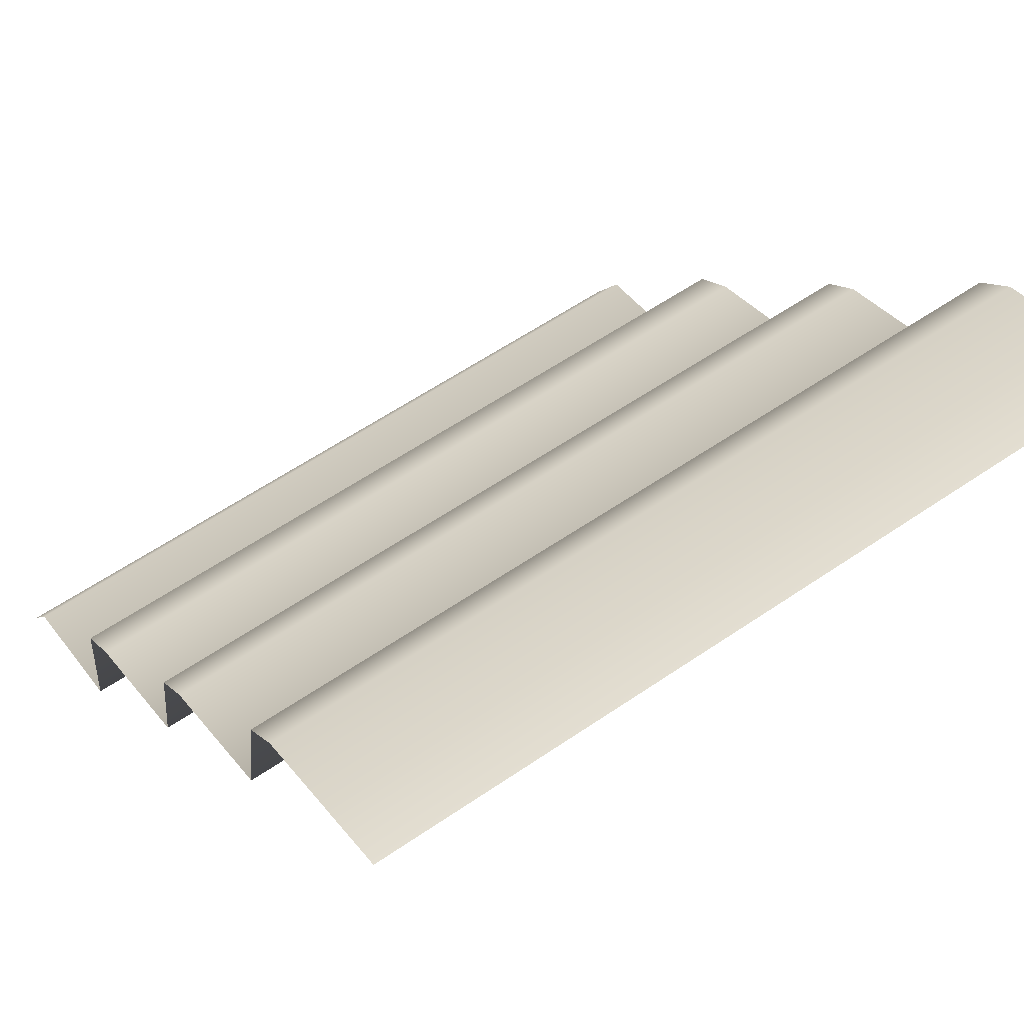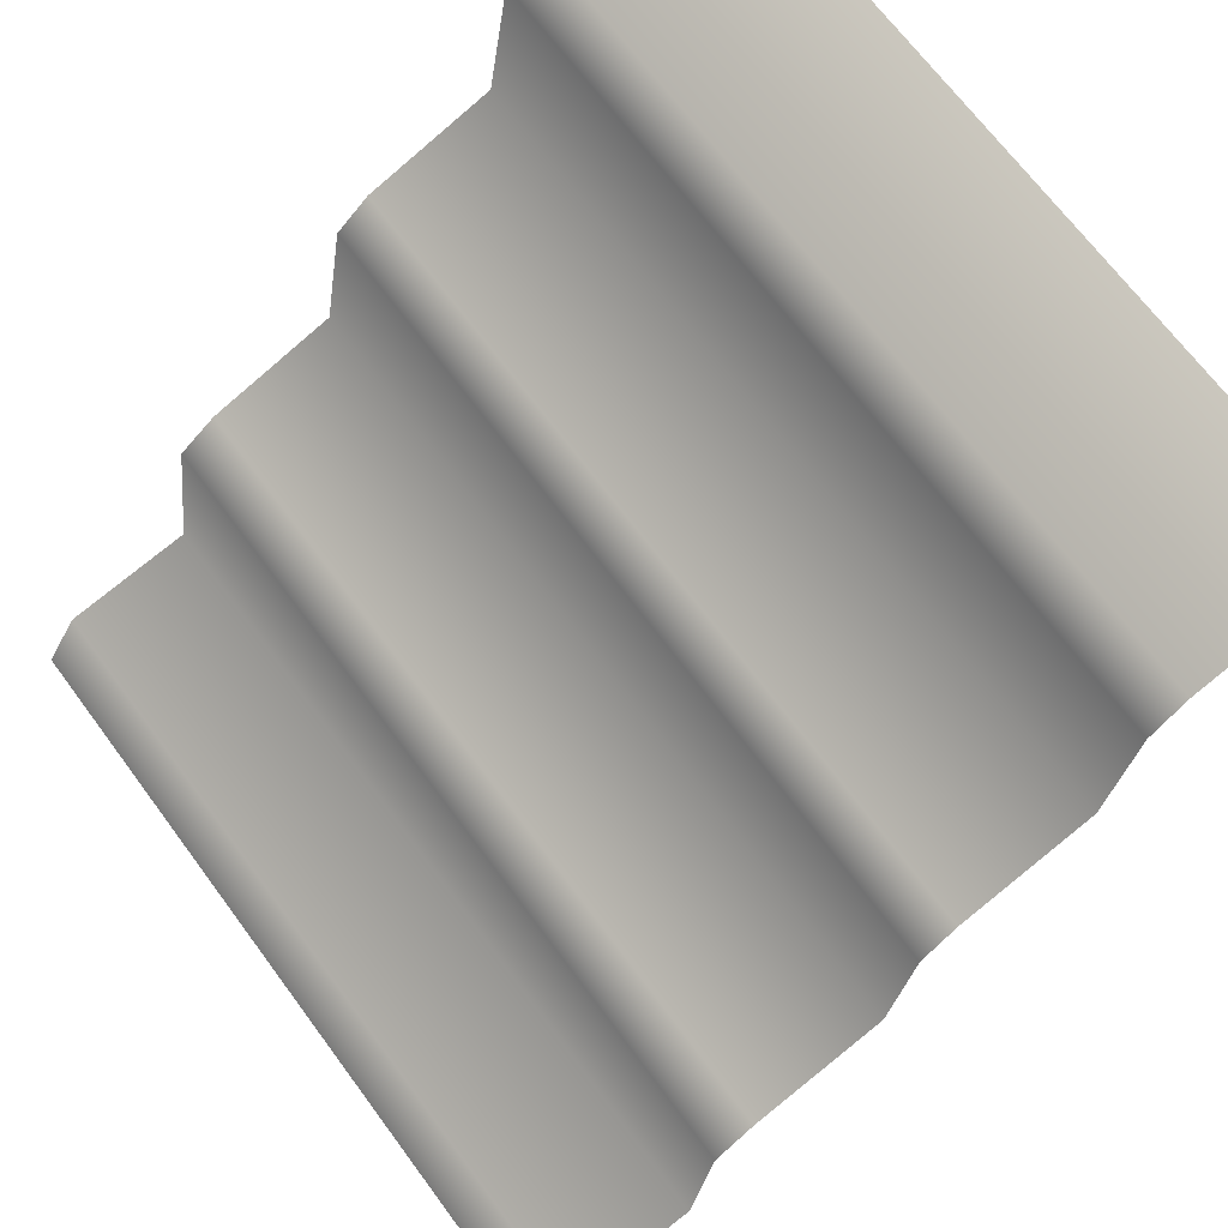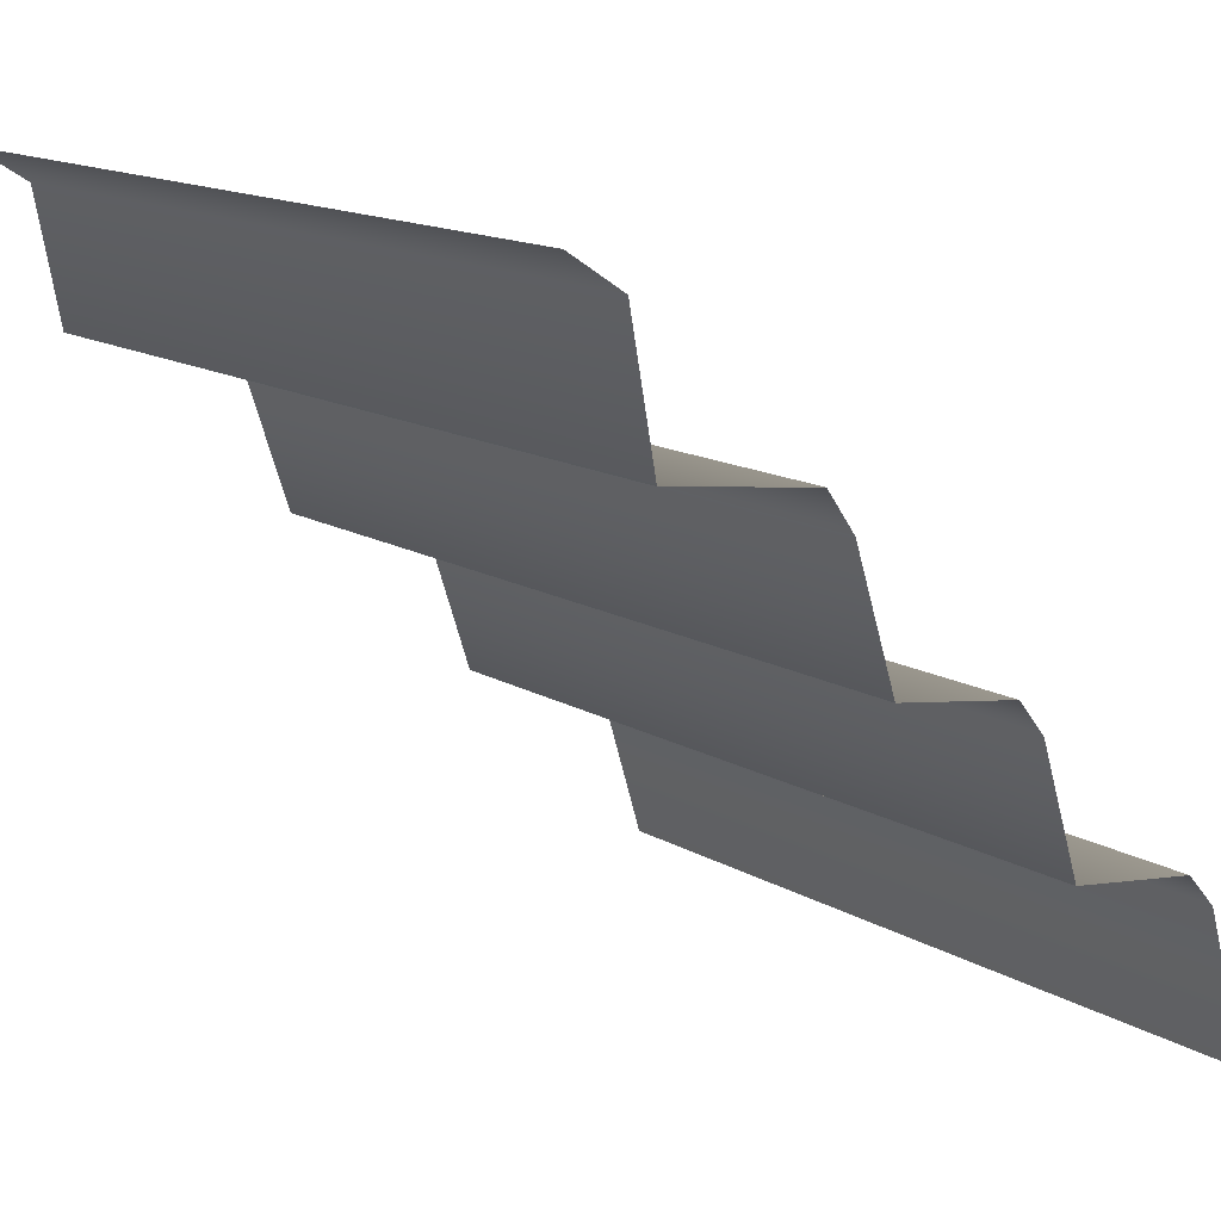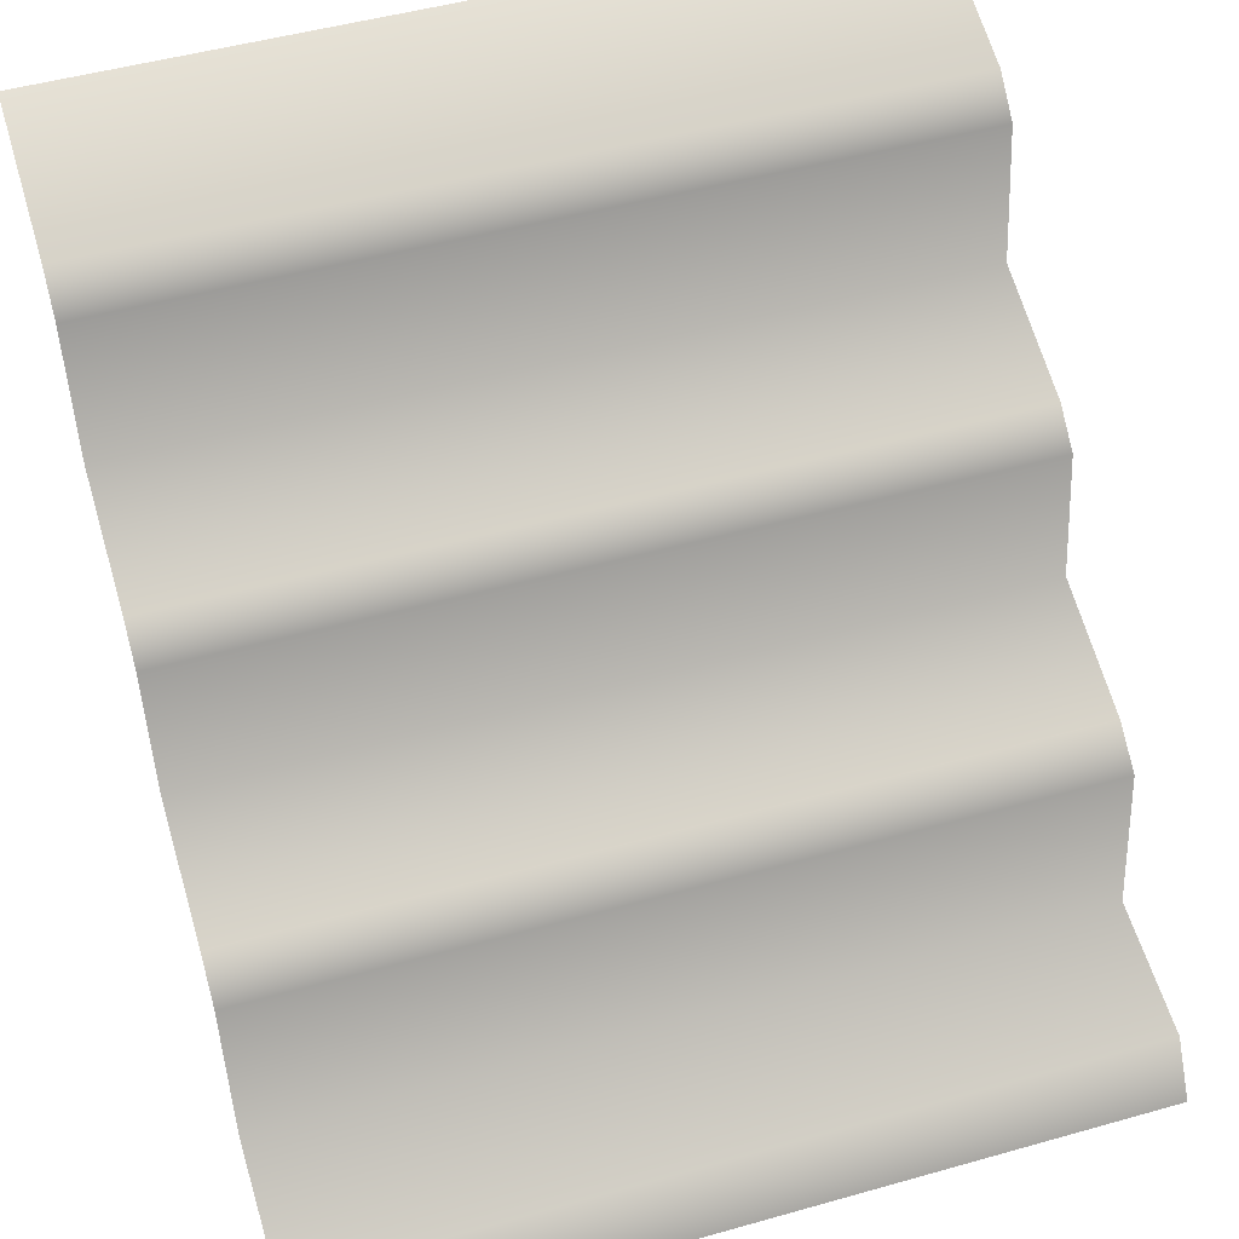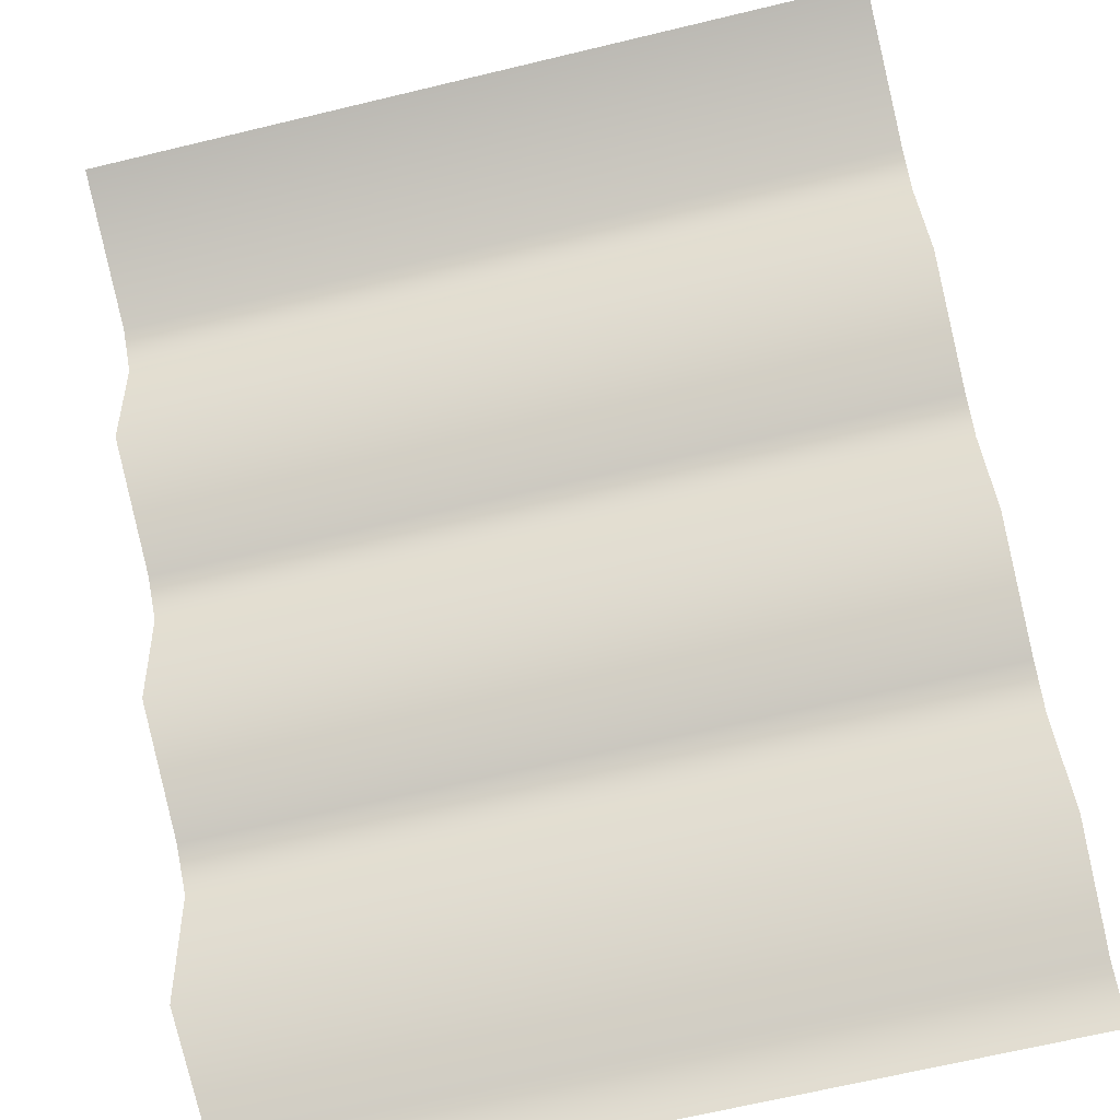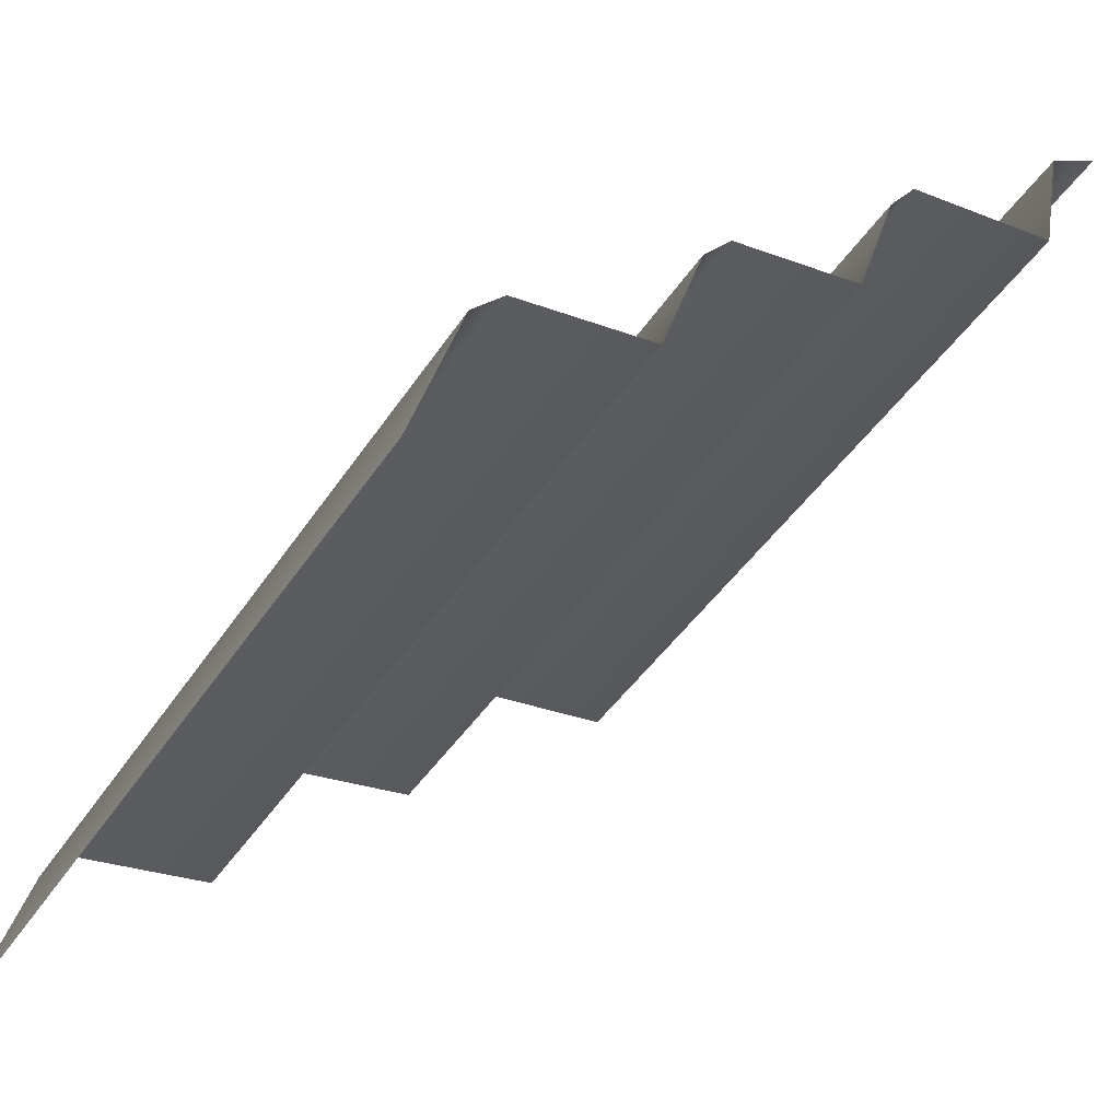
<metadata>
{"format":"obj","ext":"obj","renderer":"f3d","projection":"perspective","resolution":1024,"background":"white","views":[{"elev":58.7,"azim":-35.3,"up":"+Z"},{"elev":68.4,"azim":-126.5,"up":"+Z"},{"elev":14.7,"azim":-129.0,"up":"+Y"},{"elev":49.1,"azim":162.6,"up":"+Z"},{"elev":-67.6,"azim":13.5,"up":"+Z"},{"elev":-43.1,"azim":59.4,"up":"+Y"}]}
</metadata>
<code>
g stair1_M
v 4.687e-06 0.04998 0.4039
v -0.5035 0.04998 0.4039
v -0.5035 0.2479 0.3425
v 4.533e-06 0.2479 0.3425
v -0.5035 0.291 0.303
v 4.763e-06 0.291 0.303
v -0.5035 0.3184 0.1315
v 4.687e-06 0.3184 0.1315
v -0.5035 0.4832 0.07677
v 4.687e-06 0.4832 0.07677
v -0.5035 0.5266 0.04044
v 4.84e-06 0.5266 0.04044
v -0.5035 0.5542 -0.1243
v 4.456e-06 0.5542 -0.1243
v -0.5035 0.719 -0.179
v 4.687e-06 0.719 -0.179
v -0.5035 0.7688 -0.2154
v 4.687e-06 0.7688 -0.2154
v -0.5035 0.7964 -0.41
v 4.687e-06 0.7964 -0.41
v -0.5035 0.9612 -0.4414
v 4.763e-06 0.9612 -0.4414
v -0.5035 1.005 -0.5087
v 4.84e-06 1.005 -0.5087
v 0.5035 0.04998 0.4039
v 4.687e-06 0.04998 0.4039
v 4.533e-06 0.2479 0.3425
v 0.5035 0.2479 0.3425
v 4.763e-06 0.291 0.303
v 0.5035 0.291 0.303
v 4.687e-06 0.3184 0.1315
v 0.5035 0.3184 0.1315
v 4.687e-06 0.4832 0.07677
v 0.5035 0.4832 0.07677
v 4.84e-06 0.5266 0.04044
v 0.5035 0.5266 0.04044
v 4.456e-06 0.5542 -0.1243
v 0.5035 0.5542 -0.1243
v 4.687e-06 0.719 -0.179
v 0.5035 0.719 -0.179
v 4.687e-06 0.7688 -0.2154
v 0.5035 0.7688 -0.2154
v 4.687e-06 0.7964 -0.41
v 0.5035 0.7964 -0.41
v 4.763e-06 0.9612 -0.4414
v 0.5035 0.9612 -0.4414
v 4.84e-06 1.005 -0.5087
v 0.5035 1.005 -0.5087
g stair1_M_0
f 3 2 1
f 4 3 1
f 5 3 4
f 6 5 4
f 7 5 6
f 8 7 6
f 9 7 8
f 10 9 8
f 11 9 10
f 12 11 10
f 13 11 12
f 14 13 12
f 15 13 14
f 16 15 14
f 17 15 16
f 18 17 16
f 19 17 18
f 20 19 18
f 21 19 20
f 22 21 20
f 23 21 22
f 24 23 22
f 27 26 25
f 28 27 25
f 29 27 28
f 30 29 28
f 31 29 30
f 32 31 30
f 33 31 32
f 34 33 32
f 35 33 34
f 36 35 34
f 37 35 36
f 38 37 36
f 39 37 38
f 40 39 38
f 41 39 40
f 42 41 40
f 43 41 42
f 44 43 42
f 45 43 44
f 46 45 44
f 47 45 46
f 48 47 46

</code>
